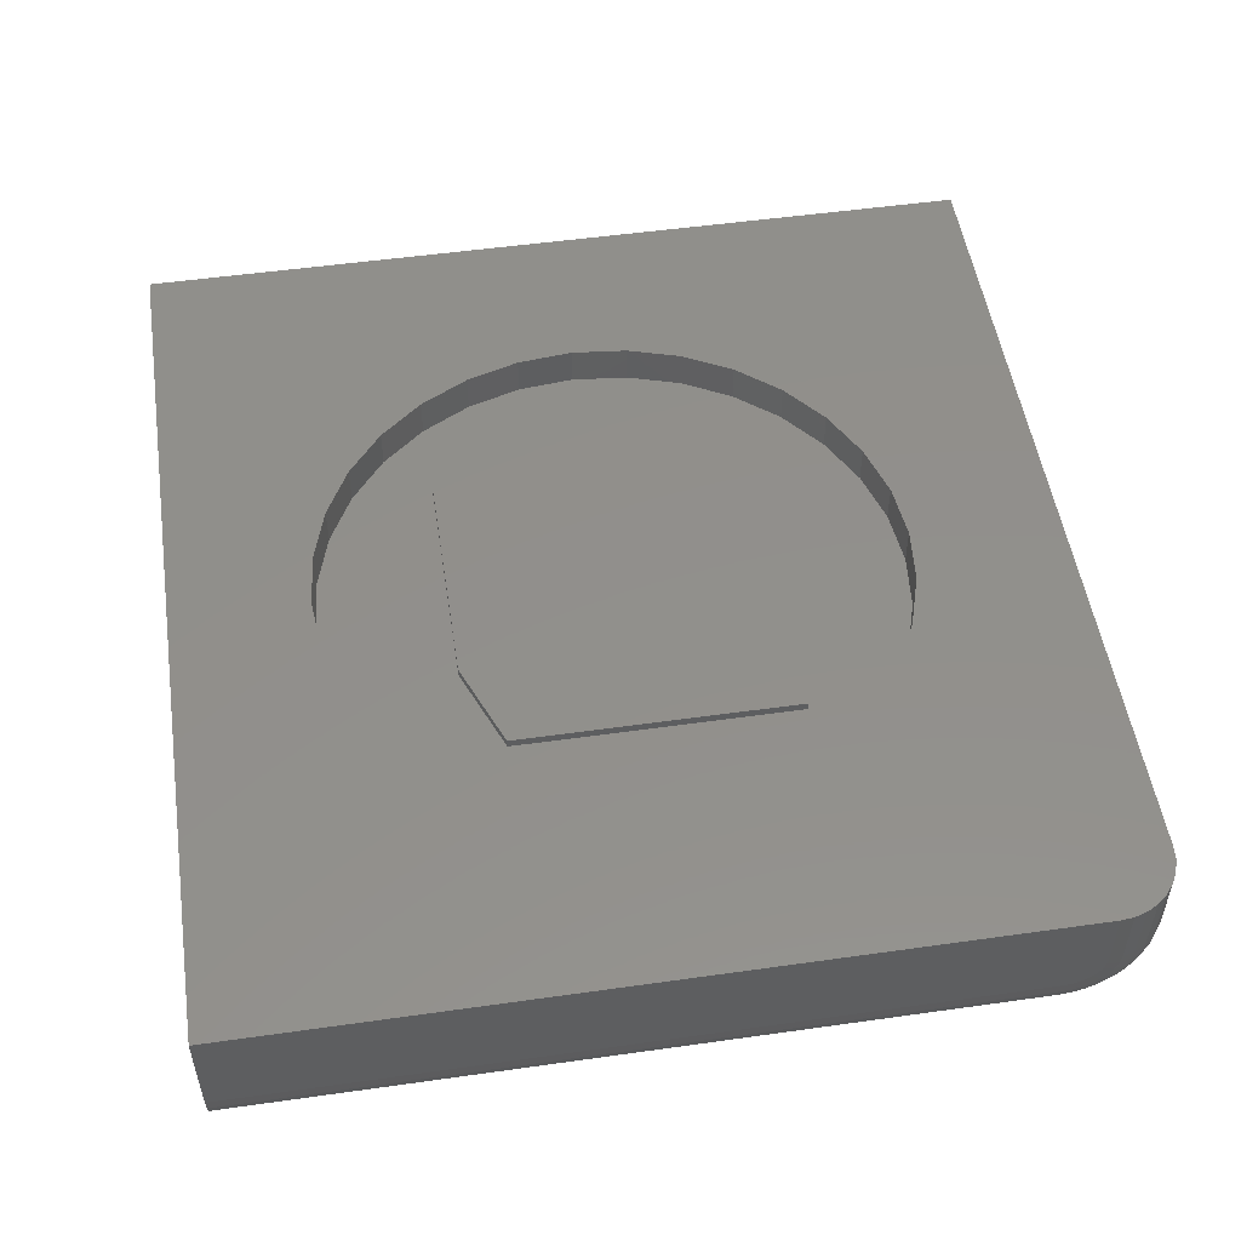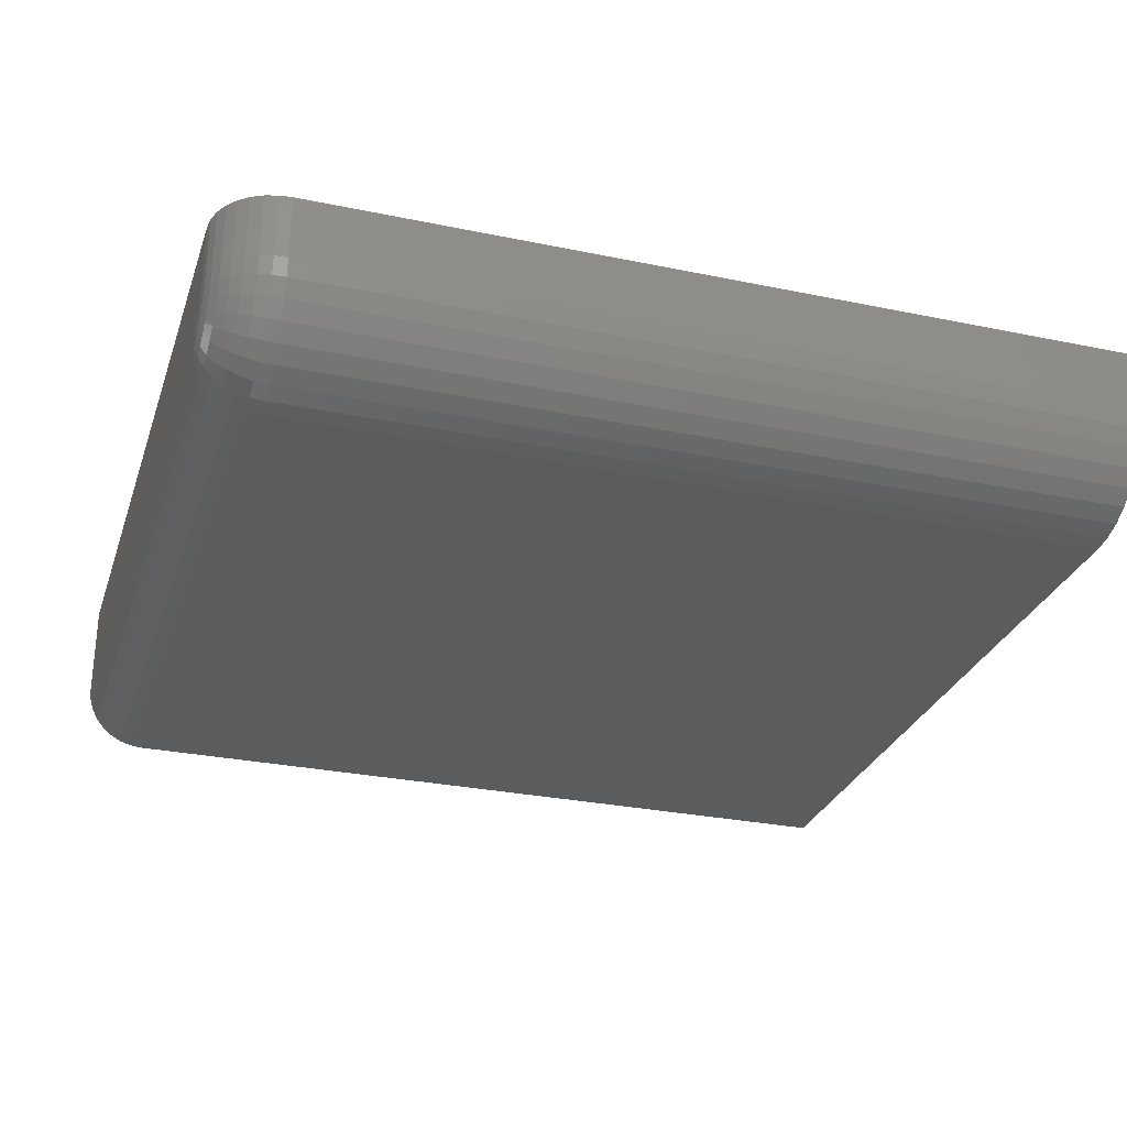
<metadata>
{"format":"stl","ext":"stl","renderer":"f3d","projection":"perspective","resolution":1024,"background":"white","views":[{"elev":51.9,"azim":-98.7,"up":"+Z"},{"elev":-28.9,"azim":-17.2,"up":"+Z"}]}
</metadata>
<code>
# stl→obj: 330 verts, 652 faces
v -0.2812 -0.2812 0.1797
v 0.2812 -0.2812 0.1797
v -0.2812 0.2188 0.1797
v 0.2812 0.2812 0.1797
v -0.125 0.2812 0.1797
v -0.125 0.2812 0.1641
v 0.2812 0.2812 0.1641
v -0.2812 0.2188 0.1641
v 0.2812 -0.2812 0.1641
v -0.2812 -0.2812 0.1641
v -0.469 0.1951 0.1719
v -0.534 0.222 0.1719
v -0.4219 0.2832 0.1719
v 0.1014 0.5 0.1719
v 0.001974 0.5098 0.1719
v 0.224 0.5359 0.1719
v 0.1151 0.569 0.1719
v 0.001974 0.5801 0.1719
v -0.22 0.5359 0.1719
v -0.1112 0.569 0.1719
v -0.09748 0.5 0.1719
v -0.1931 0.471 0.1719
v -0.3203 0.4823 0.1719
v -0.2812 0.4239 0.1719
v -0.4082 0.4102 0.1719
v -0.3585 0.3605 0.1719
v -0.4804 0.3223 0.1719
v -0.3585 -0.3605 0.1719
v -0.4804 -0.3223 0.1719
v -0.4219 -0.2832 0.1719
v -0.534 -0.222 0.1719
v -0.469 -0.1951 0.1719
v -0.567 -0.1132 0.1719
v -0.498 -0.09945 0.1719
v -0.5781 7.104e-17 0.1719
v -0.5078 6.243e-17 0.1719
v -0.567 0.1132 0.1719
v -0.498 0.09945 0.1719
v 0.001974 -0.5098 0.1719
v -0.22 -0.5359 0.1719
v -0.09748 -0.5 0.1719
v -0.3203 -0.4823 0.1719
v -0.1931 -0.471 0.1719
v -0.4082 -0.4102 0.1719
v -0.2812 -0.4239 0.1719
v 0.1151 -0.569 0.1719
v 0.001974 -0.5801 0.1719
v 0.224 -0.5359 0.1719
v -0.1112 -0.569 0.1719
v 0.473 0.1951 0.1719
v 0.4258 0.2832 0.1719
v 0.5379 0.222 0.1719
v 0.3624 0.3605 0.1719
v 0.4843 0.3223 0.1719
v 0.2852 0.4239 0.1719
v 0.4122 0.4102 0.1719
v 0.1971 0.471 0.1719
v 0.3243 0.4823 0.1719
v 0.3624 -0.3605 0.1719
v 0.4258 -0.2832 0.1719
v 0.4843 -0.3223 0.1719
v 0.473 -0.1951 0.1719
v 0.5379 -0.222 0.1719
v 0.502 -0.09945 0.1719
v 0.5709 -0.1132 0.1719
v 0.5118 0 0.1719
v 0.5821 -1.421e-16 0.1719
v 0.502 0.09945 0.1719
v 0.5709 0.1132 0.1719
v 0.1014 -0.5 0.1719
v 0.1971 -0.471 0.1719
v 0.3243 -0.4823 0.1719
v 0.2852 -0.4239 0.1719
v 0.4122 -0.4102 0.1719
v 0.1014 -0.5 0.2422
v 0.1971 -0.471 0.2422
v 0.2852 -0.4239 0.2422
v 0.3624 -0.3605 0.2422
v 0.4258 -0.2832 0.2422
v 0.473 -0.1951 0.2422
v 0.502 -0.09945 0.2422
v 0.5118 -1.249e-16 0.2422
v 0.001974 -0.5098 0.2422
v -0.09748 -0.5 0.2422
v -0.1931 -0.471 0.2422
v -0.2812 -0.4239 0.2422
v -0.3585 -0.3605 0.2422
v -0.4219 -0.2832 0.2422
v -0.469 -0.1951 0.2422
v -0.498 -0.09945 0.2422
v -0.5078 6.243e-17 0.2422
v -0.09748 0.5 0.2422
v -0.1931 0.471 0.2422
v -0.2812 0.4239 0.2422
v -0.3585 0.3605 0.2422
v -0.4219 0.2832 0.2422
v -0.469 0.1951 0.2422
v -0.498 0.09945 0.2422
v 0.001974 0.5098 0.2422
v 0.1014 0.5 0.2422
v 0.1971 0.471 0.2422
v 0.2852 0.4239 0.2422
v 0.3624 0.3605 0.2422
v 0.4258 0.2832 0.2422
v 0.473 0.1951 0.2422
v 0.502 0.09945 0.2422
v 0.8047 0.7496 0.2422
v -0.7969 0.7496 0.2422
v 0.8047 -0.7734 0.2422
v -0.6797 -0.7734 0.2422
v -0.7969 -0.6562 0.2422
v -0.7946 -0.6791 0.2422
v -0.788 -0.7011 0.2422
v -0.7771 -0.7214 0.2422
v -0.7626 -0.7391 0.2422
v -0.7448 -0.7537 0.2422
v -0.7245 -0.7645 0.2422
v -0.7025 -0.7712 0.2422
v 0.8047 -0.7734 0.125
v 0.8047 -0.77 0.08994
v 0.8047 -0.5938 -0.05469
v 0.8047 0.7496 -0.05469
v 0.8047 -0.7598 0.05624
v 0.8047 -0.7432 0.02517
v 0.8047 -0.7208 -0.002058
v 0.8047 -0.6936 -0.0244
v 0.8047 -0.6625 -0.04101
v 0.8047 -0.6288 -0.05123
v -0.6797 0.7496 -0.05469
v -0.7025 0.7496 -0.05244
v -0.7245 0.7496 -0.04577
v -0.7448 0.7496 -0.03494
v -0.7626 0.7496 -0.02036
v -0.7771 0.7496 -0.002606
v -0.788 0.7496 0.01765
v -0.7946 0.7496 0.03964
v -0.7969 0.7496 0.0625
v -0.7969 -0.5938 0.0625
v -0.7969 -0.6059 0.0637
v -0.7969 -0.6177 0.06726
v -0.7969 -0.6285 0.07303
v -0.7969 -0.6379 0.08081
v -0.7969 -0.6457 0.09028
v -0.7969 -0.6515 0.1011
v -0.7969 -0.655 0.1128
v -0.7969 -0.6562 0.125
v -0.6797 -0.7734 0.125
v -0.7025 -0.7712 0.125
v -0.7245 -0.7645 0.125
v -0.7448 -0.7537 0.125
v -0.7626 -0.7391 0.125
v -0.7771 -0.7214 0.125
v -0.788 -0.7011 0.125
v -0.7946 -0.6791 0.125
v -0.6797 -0.5938 -0.05469
v -0.6797 -0.6288 -0.05123
v -0.6797 -0.6625 -0.04101
v -0.6797 -0.6936 -0.0244
v -0.6797 -0.7208 -0.002058
v -0.6797 -0.7432 0.02517
v -0.6797 -0.7598 0.05624
v -0.6797 -0.77 0.08994
v -0.7025 -0.5938 -0.05244
v -0.7245 -0.5938 -0.04577
v -0.7448 -0.5938 -0.03494
v -0.7626 -0.5938 -0.02036
v -0.7771 -0.5938 -0.002606
v -0.788 -0.5938 0.01765
v -0.7946 -0.5938 0.03964
v -0.7946 -0.6775 0.1083
v -0.788 -0.699 0.1041
v -0.7771 -0.7189 0.1001
v -0.7626 -0.7363 0.09664
v -0.7448 -0.7506 0.0938
v -0.7245 -0.7612 0.09168
v -0.7025 -0.7678 0.09038
v -0.7946 -0.6104 0.04128
v -0.788 -0.6147 0.01972
v -0.7771 -0.6186 -0.000154
v -0.7626 -0.6221 -0.01757
v -0.7448 -0.625 -0.03186
v -0.7245 -0.6271 -0.04249
v -0.7025 -0.6284 -0.04903
v -0.7946 -0.6264 0.04614
v -0.788 -0.6348 0.02583
v -0.7771 -0.6426 0.007108
v -0.7626 -0.6494 -0.009299
v -0.7448 -0.655 -0.02276
v -0.7245 -0.6591 -0.03277
v -0.7025 -0.6617 -0.03893
v -0.7946 -0.6412 0.05402
v -0.788 -0.6534 0.03575
v -0.7771 -0.6646 0.0189
v -0.7626 -0.6745 0.004134
v -0.7448 -0.6826 -0.007983
v -0.7245 -0.6886 -0.01699
v -0.7025 -0.6923 -0.02253
v -0.7946 -0.6541 0.06464
v -0.788 -0.6697 0.0491
v -0.7771 -0.684 0.03477
v -0.7626 -0.6965 0.02221
v -0.7448 -0.7068 0.01191
v -0.7245 -0.7145 0.004249
v -0.7025 -0.7192 -0.000466
v -0.7946 -0.6647 0.07758
v -0.788 -0.683 0.06536
v -0.7771 -0.6999 0.05411
v -0.7626 -0.7146 0.04424
v -0.7448 -0.7267 0.03614
v -0.7245 -0.7357 0.03013
v -0.7025 -0.7413 0.02642
v -0.7946 -0.6726 0.09233
v -0.788 -0.6929 0.08392
v -0.7771 -0.7116 0.07617
v -0.7626 -0.728 0.06937
v -0.7448 -0.7415 0.06379
v -0.7245 -0.7515 0.05965
v -0.7025 -0.7577 0.0571
v -0.7266 -0.6562 0.1719
v -0.7266 0.6793 0.1719
v -0.723 -0.6742 0.1719
v -0.7257 -0.6654 0.1719
v 0.7344 0.6793 0.1719
v 0.7344 -0.7031 0.1719
v -0.6797 -0.7031 0.1719
v -0.6888 -0.7022 0.1719
v -0.6976 -0.6996 0.1719
v -0.7057 -0.6952 0.1719
v -0.7128 -0.6894 0.1719
v -0.7187 -0.6823 0.1719
v 0.7344 -0.701 0.1037
v 0.7344 -0.7031 0.125
v 0.7344 -0.5938 0.01562
v 0.7344 -0.6151 0.01773
v 0.7344 -0.6356 0.02395
v 0.7344 -0.6545 0.03406
v 0.7344 -0.6711 0.04766
v 0.7344 -0.6847 0.06423
v 0.7344 -0.6948 0.08314
v 0.7344 0.6793 0.01562
v -0.7257 0.6793 0.05336
v -0.723 0.6793 0.04456
v -0.7266 0.6793 0.0625
v -0.7187 0.6793 0.03646
v -0.7128 0.6793 0.02935
v -0.7057 0.6793 0.02352
v -0.6976 0.6793 0.01919
v -0.6888 0.6793 0.01653
v -0.6797 0.6793 0.01562
v -0.7266 -0.655 0.1128
v -0.7266 -0.6515 0.1011
v -0.7266 -0.6562 0.125
v -0.7266 -0.6457 0.09028
v -0.7266 -0.6379 0.08081
v -0.7266 -0.6285 0.07303
v -0.7266 -0.6177 0.06726
v -0.7266 -0.6059 0.0637
v -0.7266 -0.5938 0.0625
v -0.7128 -0.6894 0.125
v -0.7057 -0.6952 0.125
v -0.6976 -0.6996 0.125
v -0.6888 -0.7022 0.125
v -0.6797 -0.7031 0.125
v -0.7187 -0.6823 0.125
v -0.723 -0.6742 0.125
v -0.7257 -0.6654 0.125
v -0.6797 -0.6711 0.04766
v -0.6797 -0.6545 0.03406
v -0.6797 -0.6356 0.02395
v -0.6797 -0.6151 0.01773
v -0.6797 -0.5938 0.01562
v -0.6797 -0.6847 0.06423
v -0.6797 -0.6948 0.08314
v -0.6797 -0.701 0.1037
v -0.7057 -0.5938 0.02352
v -0.6976 -0.5938 0.01919
v -0.6888 -0.5938 0.01653
v -0.7128 -0.5938 0.02935
v -0.7187 -0.5938 0.03646
v -0.723 -0.5938 0.04456
v -0.7257 -0.5938 0.05336
v -0.7187 -0.6806 0.1077
v -0.723 -0.6726 0.1093
v -0.7257 -0.664 0.111
v -0.7128 -0.6876 0.1063
v -0.7057 -0.6933 0.1052
v -0.6976 -0.6975 0.1044
v -0.6888 -0.7001 0.1038
v -0.7128 -0.6124 0.03119
v -0.7187 -0.611 0.03816
v -0.723 -0.6094 0.04611
v -0.7257 -0.6077 0.05473
v -0.7057 -0.6135 0.02547
v -0.6976 -0.6144 0.02123
v -0.6888 -0.6149 0.01861
v -0.7128 -0.6304 0.03663
v -0.7187 -0.6276 0.0432
v -0.723 -0.6245 0.05068
v -0.7257 -0.6212 0.05881
v -0.7057 -0.6326 0.03125
v -0.6976 -0.6342 0.02725
v -0.6888 -0.6353 0.02478
v -0.7128 -0.6469 0.04547
v -0.7187 -0.6429 0.05138
v -0.723 -0.6384 0.05812
v -0.7257 -0.6336 0.06543
v -0.7057 -0.6501 0.04063
v -0.6976 -0.6525 0.03702
v -0.6888 -0.654 0.03481
v -0.7128 -0.6614 0.05737
v -0.7187 -0.6564 0.06239
v -0.723 -0.6506 0.06812
v -0.7257 -0.6444 0.07434
v -0.7057 -0.6655 0.05325
v -0.6976 -0.6686 0.05018
v -0.6888 -0.6705 0.0483
v -0.7128 -0.6733 0.07186
v -0.7187 -0.6674 0.07581
v -0.723 -0.6606 0.08031
v -0.7257 -0.6533 0.0852
v -0.7057 -0.6781 0.06862
v -0.6976 -0.6817 0.06622
v -0.6888 -0.6839 0.06473
v -0.7128 -0.6821 0.0884
v -0.7187 -0.6756 0.09112
v -0.723 -0.6681 0.09422
v -0.7257 -0.6599 0.09758
v -0.7057 -0.6875 0.08617
v -0.6976 -0.6915 0.08451
v -0.6888 -0.694 0.08349
f 1 2 3
f 3 2 4
f 3 4 5
f 6 7 8
f 8 7 9
f 8 9 10
f 3 8 1
f 1 8 10
f 4 7 5
f 5 7 6
f 3 5 8
f 8 5 6
f 2 9 4
f 4 9 7
f 1 10 2
f 2 10 9
f 11 12 13
f 14 15 16
f 16 15 17
f 17 15 18
f 15 19 18
f 18 19 20
f 15 21 19
f 19 21 22
f 19 22 23
f 23 22 24
f 23 24 25
f 25 24 26
f 25 26 27
f 27 26 13
f 27 13 12
f 28 29 30
f 30 29 31
f 30 31 32
f 32 31 33
f 32 33 34
f 34 33 35
f 34 35 36
f 36 35 37
f 36 37 38
f 38 37 12
f 38 12 11
f 39 40 41
f 41 40 42
f 41 42 43
f 43 42 44
f 43 44 45
f 45 44 29
f 45 29 28
f 46 47 48
f 48 47 39
f 47 49 39
f 39 49 40
f 50 51 52
f 52 51 53
f 52 53 54
f 54 53 55
f 54 55 56
f 56 55 57
f 56 57 58
f 58 57 14
f 58 14 16
f 59 60 61
f 61 60 62
f 61 62 63
f 63 62 64
f 63 64 65
f 65 64 66
f 65 66 67
f 67 66 68
f 67 68 69
f 69 68 50
f 69 50 52
f 39 70 48
f 48 70 71
f 48 71 72
f 72 71 73
f 72 73 74
f 74 73 59
f 74 59 61
f 39 75 70
f 70 75 76
f 70 76 71
f 71 76 77
f 71 77 73
f 73 77 78
f 73 78 59
f 59 78 79
f 59 79 60
f 60 79 80
f 60 80 62
f 62 80 81
f 62 81 64
f 64 81 82
f 64 82 66
f 75 39 83
f 83 39 41
f 83 41 84
f 84 41 43
f 84 43 85
f 85 43 45
f 85 45 86
f 86 45 28
f 86 28 87
f 87 28 30
f 87 30 88
f 88 30 32
f 88 32 89
f 89 32 34
f 89 34 90
f 90 34 36
f 90 36 91
f 15 92 21
f 21 92 93
f 21 93 22
f 22 93 94
f 22 94 24
f 24 94 95
f 24 95 26
f 26 95 96
f 26 96 13
f 13 96 97
f 13 97 11
f 11 97 98
f 11 98 38
f 38 98 91
f 38 91 36
f 92 15 99
f 99 15 14
f 99 14 100
f 100 14 57
f 100 57 101
f 101 57 55
f 101 55 102
f 102 55 53
f 102 53 103
f 103 53 51
f 103 51 104
f 104 51 50
f 104 50 105
f 105 50 68
f 105 68 106
f 106 68 66
f 106 66 82
f 107 108 100
f 107 100 101
f 107 101 102
f 107 102 103
f 107 103 104
f 107 104 105
f 107 105 106
f 107 106 109
f 110 75 83
f 110 83 84
f 110 84 85
f 110 85 86
f 110 86 87
f 110 87 88
f 110 88 89
f 110 89 90
f 110 90 91
f 109 106 82
f 109 82 81
f 109 81 80
f 109 80 79
f 109 79 78
f 109 78 77
f 109 77 76
f 109 76 75
f 109 75 110
f 91 108 111
f 91 111 112
f 91 112 113
f 91 113 114
f 91 114 115
f 91 115 116
f 91 116 117
f 91 117 118
f 91 118 110
f 108 91 98
f 108 98 97
f 108 97 96
f 108 96 95
f 108 95 94
f 108 94 93
f 108 93 92
f 108 92 99
f 108 99 100
f 109 119 120
f 121 122 107
f 121 107 109
f 121 109 120
f 121 120 123
f 121 123 124
f 121 124 125
f 121 125 126
f 121 126 127
f 121 127 128
f 108 107 122
f 108 122 129
f 108 129 130
f 108 130 131
f 108 131 132
f 108 132 133
f 108 133 134
f 108 134 135
f 108 135 136
f 108 136 137
f 111 108 137
f 111 137 138
f 111 138 139
f 111 139 140
f 111 140 141
f 111 141 142
f 111 142 143
f 111 143 144
f 111 144 145
f 111 145 146
f 147 110 148
f 148 110 118
f 148 118 149
f 149 118 117
f 149 117 150
f 150 117 116
f 150 116 151
f 151 116 115
f 151 115 152
f 152 115 114
f 152 114 153
f 153 114 113
f 153 113 154
f 154 113 112
f 154 112 146
f 146 112 111
f 110 147 109
f 109 147 119
f 155 121 156
f 156 121 128
f 156 128 157
f 157 128 127
f 157 127 158
f 158 127 126
f 158 126 159
f 159 126 125
f 159 125 160
f 160 125 124
f 160 124 161
f 161 124 123
f 161 123 162
f 162 123 120
f 162 120 147
f 147 120 119
f 129 122 155
f 155 122 121
f 129 155 130
f 130 155 163
f 130 163 131
f 131 163 164
f 131 164 132
f 132 164 165
f 132 165 133
f 133 165 166
f 133 166 134
f 134 166 167
f 134 167 135
f 135 167 168
f 135 168 136
f 136 168 169
f 136 169 137
f 137 169 138
f 146 145 154
f 154 145 170
f 154 170 153
f 153 170 171
f 153 171 152
f 152 171 172
f 152 172 151
f 151 172 173
f 151 173 150
f 150 173 174
f 150 174 149
f 149 174 175
f 149 175 148
f 148 175 176
f 148 176 147
f 147 176 162
f 139 138 177
f 177 138 169
f 177 169 178
f 178 169 168
f 178 168 179
f 179 168 167
f 179 167 180
f 180 167 166
f 180 166 181
f 181 166 165
f 181 165 182
f 182 165 164
f 182 164 183
f 183 164 163
f 183 163 156
f 156 163 155
f 140 139 184
f 184 139 177
f 184 177 185
f 185 177 178
f 185 178 186
f 186 178 179
f 186 179 187
f 187 179 180
f 187 180 188
f 188 180 181
f 188 181 189
f 189 181 182
f 189 182 190
f 190 182 183
f 190 183 157
f 157 183 156
f 141 140 191
f 191 140 184
f 191 184 192
f 192 184 185
f 192 185 193
f 193 185 186
f 193 186 194
f 194 186 187
f 194 187 195
f 195 187 188
f 195 188 196
f 196 188 189
f 196 189 197
f 197 189 190
f 197 190 158
f 158 190 157
f 142 141 198
f 198 141 191
f 198 191 199
f 199 191 192
f 199 192 200
f 200 192 193
f 200 193 201
f 201 193 194
f 201 194 202
f 202 194 195
f 202 195 203
f 203 195 196
f 203 196 204
f 204 196 197
f 204 197 159
f 159 197 158
f 143 142 205
f 205 142 198
f 205 198 206
f 206 198 199
f 206 199 207
f 207 199 200
f 207 200 208
f 208 200 201
f 208 201 209
f 209 201 202
f 209 202 210
f 210 202 203
f 210 203 211
f 211 203 204
f 211 204 160
f 160 204 159
f 144 143 212
f 212 143 205
f 212 205 213
f 213 205 206
f 213 206 214
f 214 206 207
f 214 207 215
f 215 207 208
f 215 208 216
f 216 208 209
f 216 209 217
f 217 209 210
f 217 210 218
f 218 210 211
f 218 211 161
f 161 211 160
f 145 144 170
f 170 144 212
f 170 212 171
f 171 212 213
f 171 213 172
f 172 213 214
f 172 214 173
f 173 214 215
f 173 215 174
f 174 215 216
f 174 216 175
f 175 216 217
f 175 217 176
f 176 217 218
f 176 218 162
f 162 218 161
f 219 220 35
f 219 35 221
f 219 221 222
f 223 224 67
f 223 67 69
f 223 69 52
f 223 52 54
f 223 54 56
f 223 56 58
f 223 58 16
f 223 16 17
f 223 17 18
f 223 18 220
f 225 35 33
f 225 33 31
f 225 31 29
f 225 29 44
f 225 44 42
f 225 42 40
f 225 40 49
f 225 49 47
f 224 225 47
f 224 47 46
f 224 46 48
f 224 48 72
f 224 72 74
f 224 74 61
f 224 61 63
f 224 63 65
f 224 65 67
f 35 225 226
f 35 226 227
f 35 227 228
f 35 228 229
f 35 229 230
f 35 230 221
f 220 18 20
f 220 20 19
f 220 19 23
f 220 23 25
f 220 25 27
f 220 27 12
f 220 12 37
f 220 37 35
f 231 232 224
f 233 234 235
f 233 235 236
f 233 236 237
f 233 237 238
f 233 238 239
f 233 239 231
f 233 231 224
f 233 224 223
f 233 223 240
f 241 242 243
f 220 243 242
f 220 242 244
f 220 244 245
f 220 245 246
f 220 246 247
f 220 247 248
f 220 248 249
f 220 249 240
f 220 240 223
f 250 251 252
f 219 252 251
f 219 251 253
f 219 253 254
f 219 254 255
f 219 255 256
f 219 256 257
f 219 257 258
f 219 258 243
f 219 243 220
f 259 228 260
f 260 228 227
f 260 227 261
f 261 227 226
f 261 226 262
f 262 226 225
f 262 225 263
f 228 259 229
f 229 259 264
f 229 264 230
f 230 264 265
f 230 265 221
f 221 265 266
f 221 266 222
f 222 266 252
f 222 252 219
f 225 224 263
f 263 224 232
f 267 236 268
f 268 236 235
f 268 235 269
f 269 235 234
f 269 234 270
f 270 234 233
f 270 233 271
f 236 267 237
f 237 267 272
f 237 272 238
f 238 272 273
f 238 273 239
f 239 273 274
f 239 274 231
f 231 274 263
f 231 263 232
f 249 271 240
f 240 271 233
f 245 275 246
f 246 275 276
f 246 276 247
f 247 276 277
f 247 277 248
f 248 277 271
f 248 271 249
f 275 245 278
f 278 245 244
f 278 244 279
f 279 244 242
f 279 242 280
f 280 242 241
f 280 241 281
f 281 241 243
f 281 243 258
f 259 282 264
f 264 282 283
f 264 283 265
f 265 283 284
f 265 284 266
f 266 284 250
f 266 250 252
f 282 259 285
f 285 259 260
f 285 260 286
f 286 260 261
f 286 261 287
f 287 261 262
f 287 262 288
f 288 262 263
f 288 263 274
f 289 279 290
f 290 279 280
f 290 280 291
f 291 280 281
f 291 281 292
f 292 281 258
f 292 258 257
f 279 289 278
f 278 289 293
f 278 293 275
f 275 293 294
f 275 294 276
f 276 294 295
f 276 295 277
f 277 295 270
f 277 270 271
f 296 290 297
f 297 290 291
f 297 291 298
f 298 291 292
f 298 292 299
f 299 292 257
f 299 257 256
f 290 296 289
f 289 296 300
f 289 300 293
f 293 300 301
f 293 301 294
f 294 301 302
f 294 302 295
f 295 302 269
f 295 269 270
f 303 297 304
f 304 297 298
f 304 298 305
f 305 298 299
f 305 299 306
f 306 299 256
f 306 256 255
f 297 303 296
f 296 303 307
f 296 307 300
f 300 307 308
f 300 308 301
f 301 308 309
f 301 309 302
f 302 309 268
f 302 268 269
f 310 304 311
f 311 304 305
f 311 305 312
f 312 305 306
f 312 306 313
f 313 306 255
f 313 255 254
f 304 310 303
f 303 310 314
f 303 314 307
f 307 314 315
f 307 315 308
f 308 315 316
f 308 316 309
f 309 316 267
f 309 267 268
f 317 311 318
f 318 311 312
f 318 312 319
f 319 312 313
f 319 313 320
f 320 313 254
f 320 254 253
f 311 317 310
f 310 317 321
f 310 321 314
f 314 321 322
f 314 322 315
f 315 322 323
f 315 323 316
f 316 323 272
f 316 272 267
f 324 318 325
f 325 318 319
f 325 319 326
f 326 319 320
f 326 320 327
f 327 320 253
f 327 253 251
f 318 324 317
f 317 324 328
f 317 328 321
f 321 328 329
f 321 329 322
f 322 329 330
f 322 330 323
f 323 330 273
f 323 273 272
f 285 325 282
f 282 325 326
f 282 326 283
f 283 326 327
f 283 327 284
f 284 327 251
f 284 251 250
f 325 285 324
f 324 285 286
f 324 286 328
f 328 286 287
f 328 287 329
f 329 287 288
f 329 288 330
f 330 288 274
f 330 274 273

</code>
